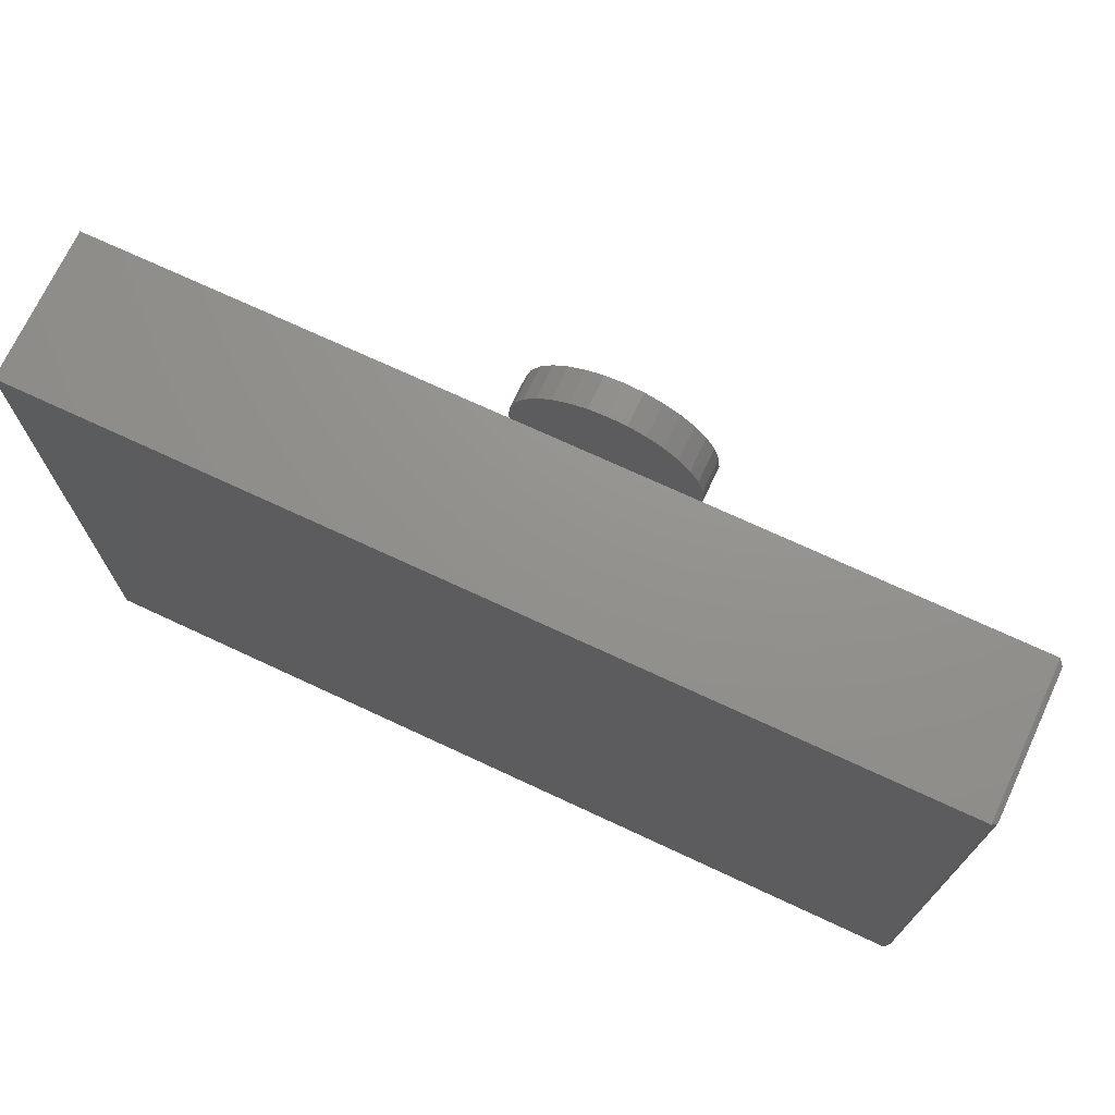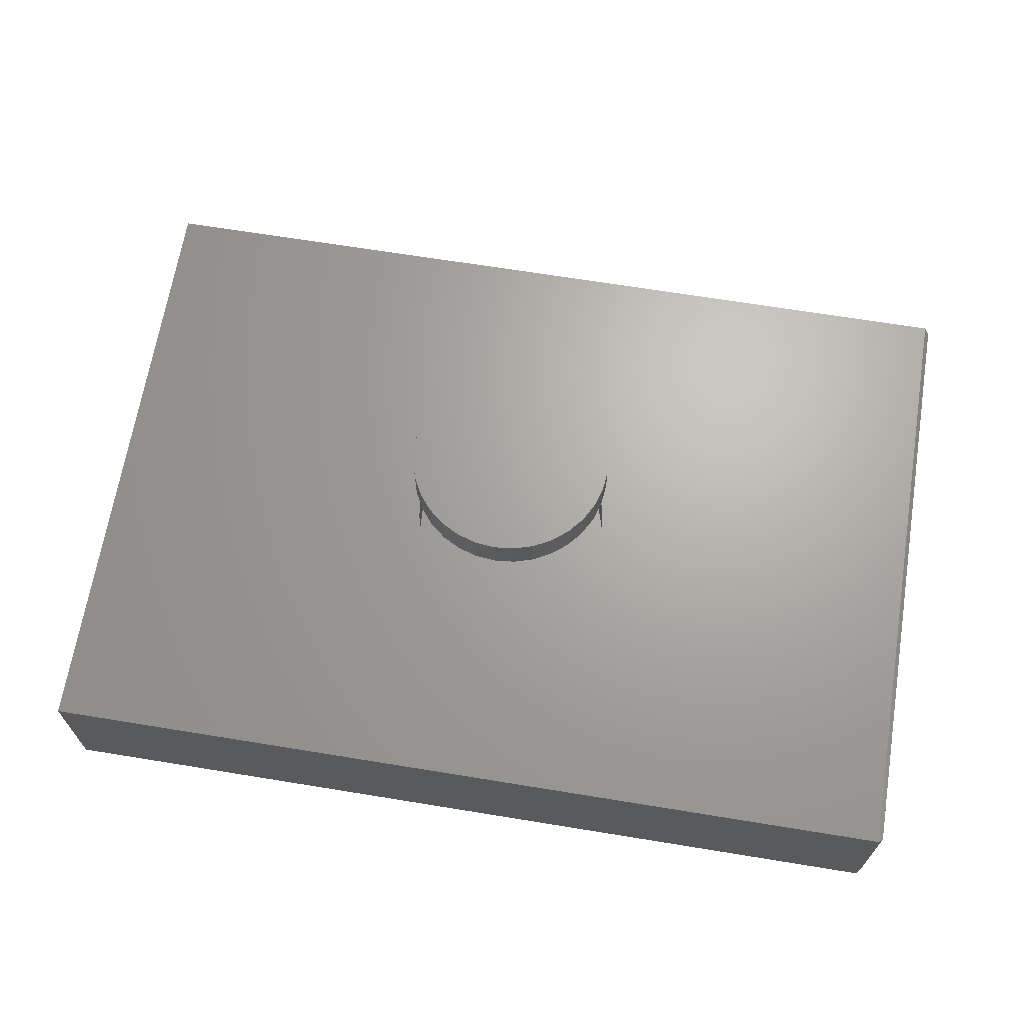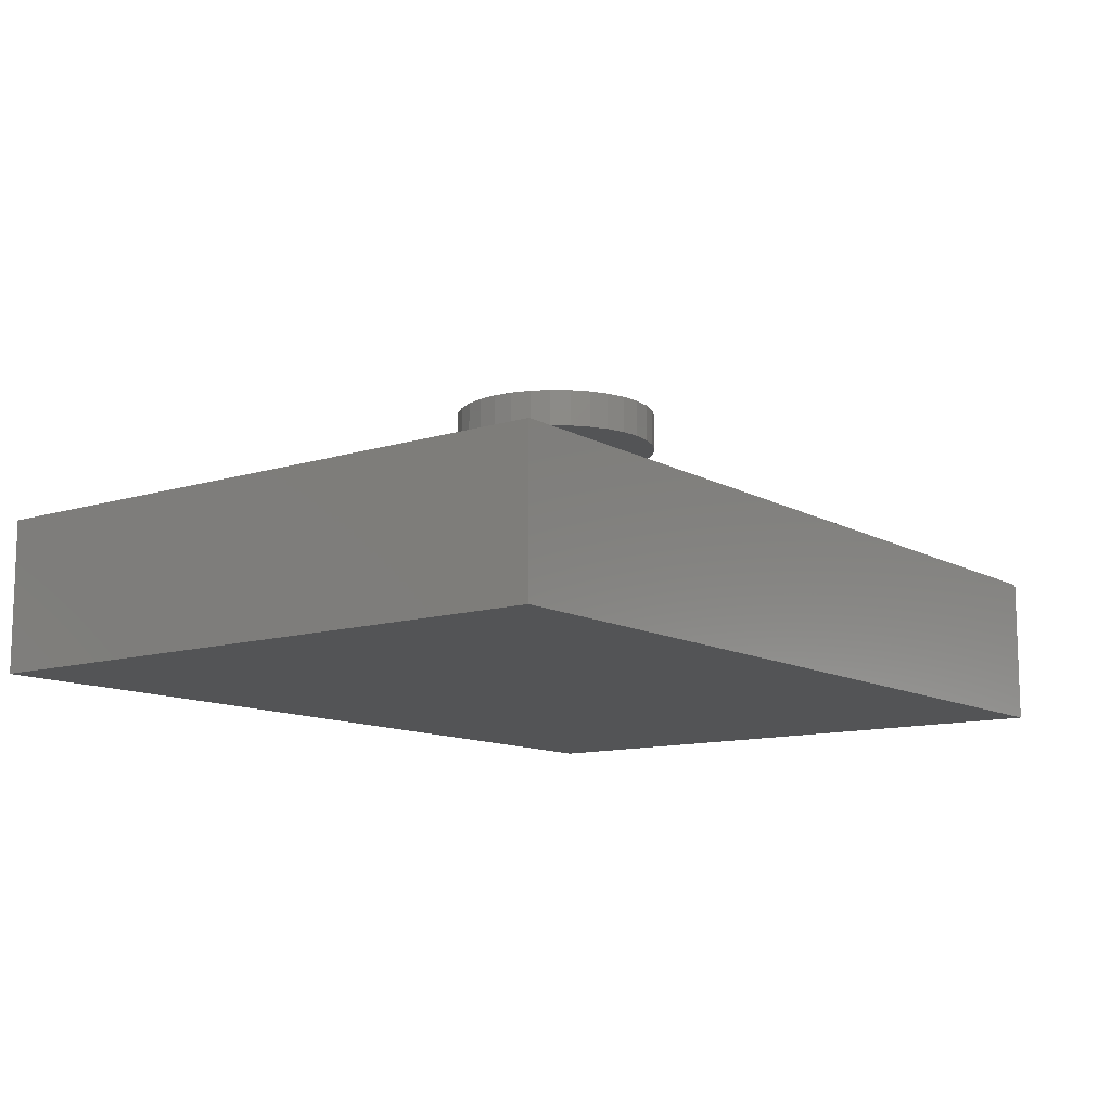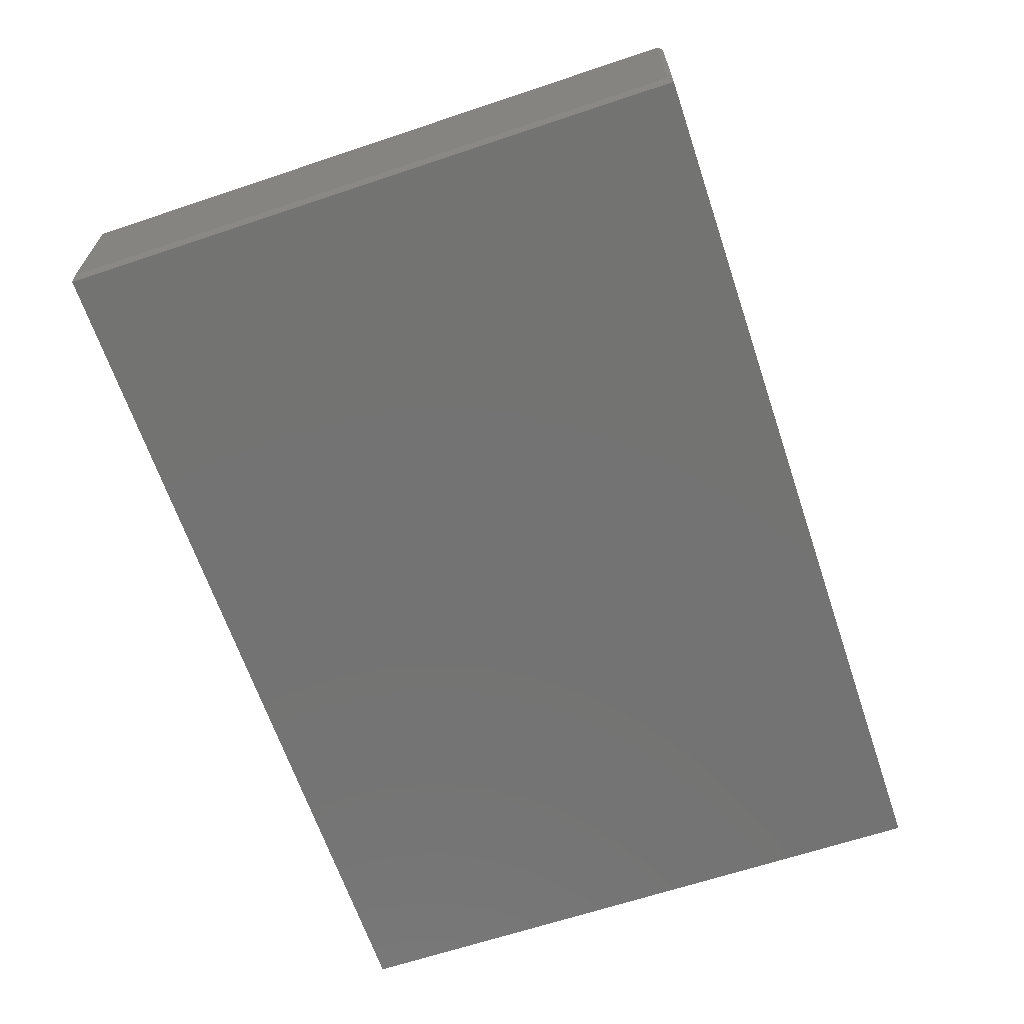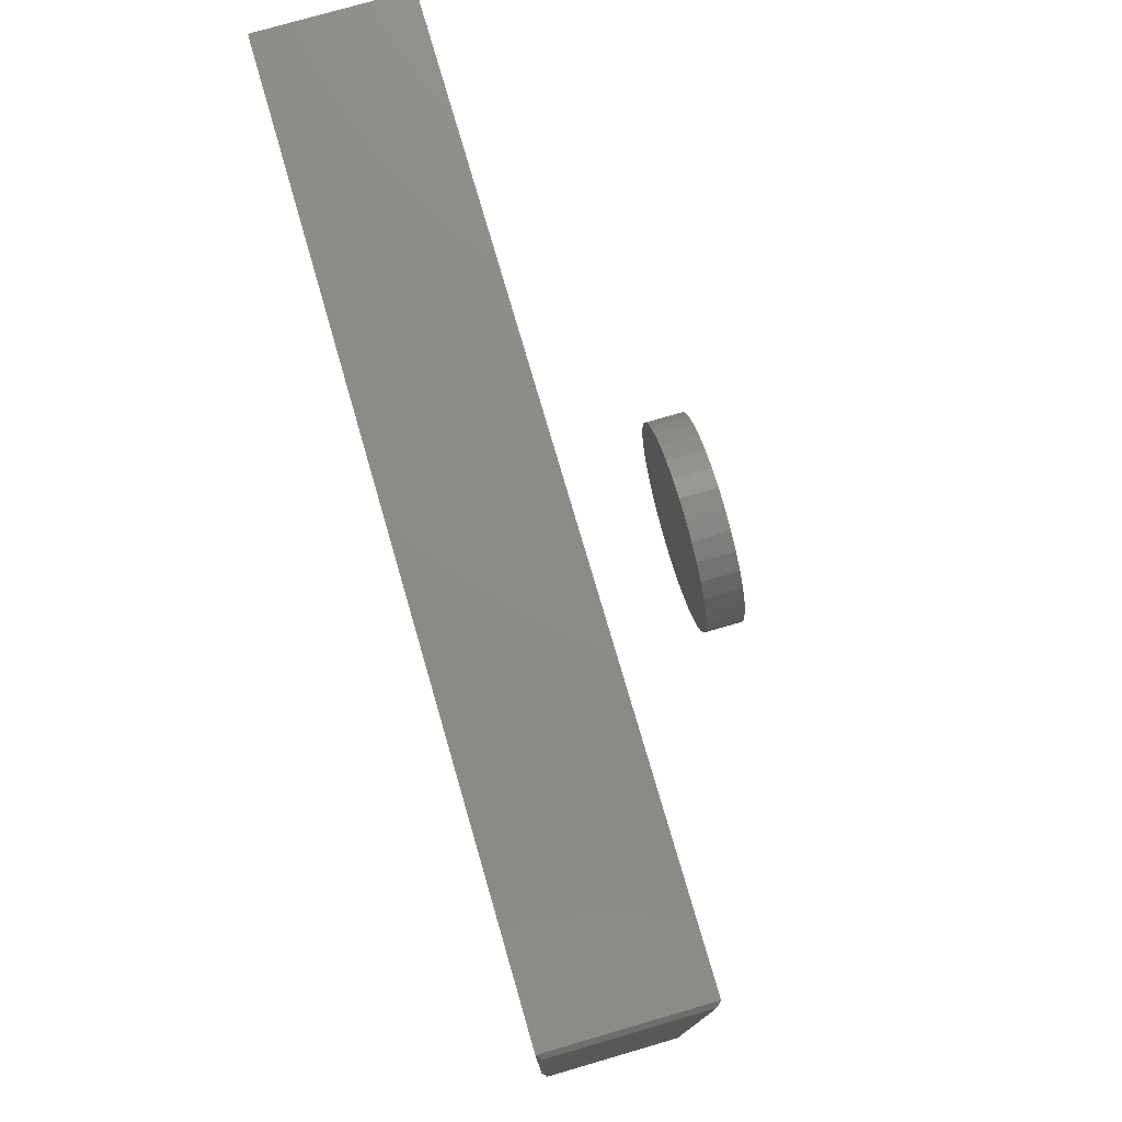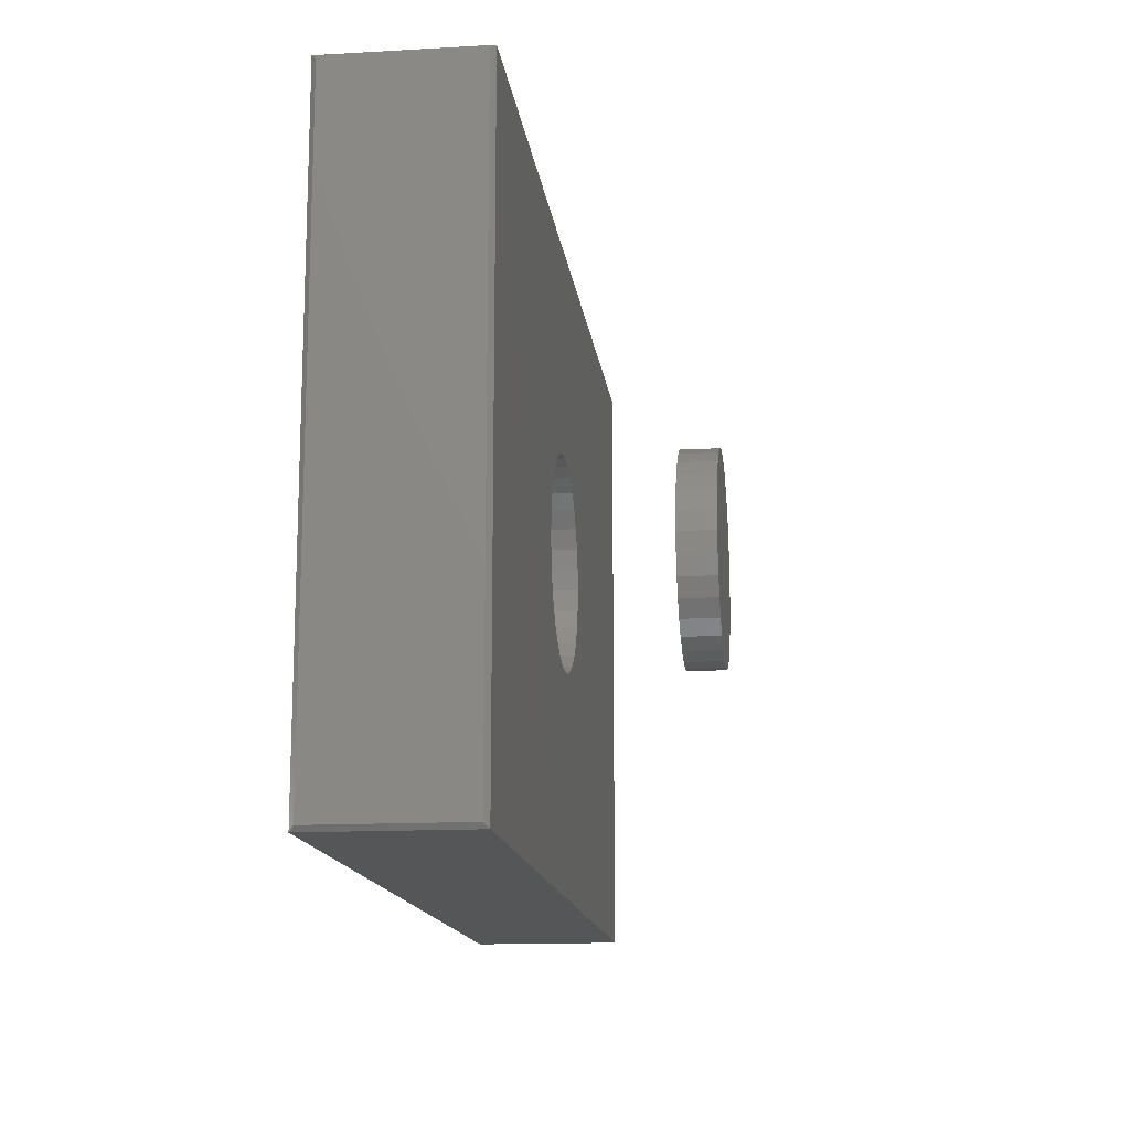
<metadata>
{"format":"stl","ext":"stl","renderer":"f3d","projection":"perspective","resolution":1024,"background":"white","views":[{"elev":71.7,"azim":-155.0,"up":"+Y"},{"elev":66.9,"azim":-170.7,"up":"+Z"},{"elev":-11.5,"azim":127.0,"up":"+Z"},{"elev":-65.1,"azim":-71.4,"up":"+Z"},{"elev":76.2,"azim":-106.2,"up":"+Y"},{"elev":-14.5,"azim":-83.0,"up":"+Y"}]}
</metadata>
<code>
# stl→obj: 152 verts, 296 faces
v 0.001809 -0.1737 0.1875
v 0.03569 -0.1703 0.25
v 0.03569 -0.1703 0.1875
v 0.06828 -0.1605 0.25
v 0.06828 -0.1605 0.1875
v 0.0983 -0.1444 0.25
v 0.0983 -0.1444 0.1875
v 0.1246 -0.1228 0.25
v 0.1246 -0.1228 0.1875
v 0.1462 -0.09649 0.25
v 0.1462 -0.09649 0.1875
v 0.1623 -0.06647 0.25
v 0.1623 -0.06647 0.1875
v 0.1722 -0.03388 0.25
v 0.1722 -0.03388 0.1875
v 0.1755 -2.22e-16 0.25
v 0.1755 -4.254e-17 0.1875
v 0.001809 -0.1737 0.25
v -0.03207 -0.1703 0.1875
v -0.03207 -0.1703 0.25
v -0.06466 -0.1605 0.1875
v -0.06466 -0.1605 0.25
v -0.09468 -0.1444 0.1875
v -0.09468 -0.1444 0.25
v -0.121 -0.1228 0.1875
v -0.121 -0.1228 0.25
v -0.1426 -0.09649 0.1875
v -0.1426 -0.09649 0.25
v -0.1587 -0.06647 0.1875
v -0.1587 -0.06647 0.25
v -0.1685 -0.03388 0.1875
v -0.1685 -0.03388 0.25
v -0.1719 2.127e-17 0.1875
v -0.1719 2.127e-17 0.25
v 0.001809 0.1737 0.1875
v -0.03207 0.1703 0.25
v -0.03207 0.1703 0.1875
v -0.06466 0.1605 0.25
v -0.06466 0.1605 0.1875
v -0.09468 0.1444 0.25
v -0.09468 0.1444 0.1875
v -0.121 0.1228 0.25
v -0.121 0.1228 0.1875
v -0.1426 0.09649 0.25
v -0.1426 0.09649 0.1875
v -0.1587 0.06647 0.25
v -0.1587 0.06647 0.1875
v -0.1685 0.03388 0.25
v -0.1685 0.03388 0.1875
v 0.001809 0.1737 0.25
v 0.03569 0.1703 0.1875
v 0.03569 0.1703 0.25
v 0.06828 0.1605 0.1875
v 0.06828 0.1605 0.25
v 0.0983 0.1444 0.1875
v 0.0983 0.1444 0.25
v 0.1246 0.1228 0.1875
v 0.1246 0.1228 0.25
v 0.1462 0.09649 0.1875
v 0.1462 0.09649 0.25
v 0.1623 0.06647 0.1875
v 0.1623 0.06647 0.25
v 0.1722 0.03388 0.1875
v 0.1722 0.03388 0.25
v -0.1719 2.127e-17 0.4375
v -0.1719 2.127e-17 0.5
v -0.1685 0.03388 0.4375
v -0.1685 0.03388 0.5
v -0.1587 0.06647 0.4375
v -0.1587 0.06647 0.5
v -0.1426 0.09649 0.4375
v -0.1426 0.09649 0.5
v -0.121 0.1228 0.4375
v -0.121 0.1228 0.5
v -0.09468 0.1444 0.4375
v -0.09468 0.1444 0.5
v -0.06466 0.1605 0.4375
v -0.06466 0.1605 0.5
v -0.03207 0.1703 0.4375
v -0.03207 0.1703 0.5
v 0.001809 0.1737 0.4375
v 0.001809 0.1737 0.5
v 0.03569 0.1703 0.4375
v 0.03569 0.1703 0.5
v 0.06828 0.1605 0.4375
v 0.06828 0.1605 0.5
v 0.0983 0.1444 0.4375
v 0.0983 0.1444 0.5
v 0.1246 0.1228 0.4375
v 0.1246 0.1228 0.5
v 0.1462 0.09649 0.4375
v 0.1462 0.09649 0.5
v 0.1623 0.06647 0.4375
v 0.1623 0.06647 0.5
v 0.1722 0.03388 0.4375
v 0.1722 0.03388 0.5
v 0.1755 -4.254e-17 0.4375
v 0.1755 0 0.5
v 0.1722 -0.03388 0.4375
v 0.1722 -0.03388 0.5
v 0.1623 -0.06647 0.4375
v 0.1623 -0.06647 0.5
v 0.1462 -0.09649 0.4375
v 0.1462 -0.09649 0.5
v 0.1246 -0.1228 0.4375
v 0.1246 -0.1228 0.5
v 0.0983 -0.1444 0.4375
v 0.0983 -0.1444 0.5
v 0.06828 -0.1605 0.4375
v 0.06828 -0.1605 0.5
v 0.03569 -0.1703 0.4375
v 0.03569 -0.1703 0.5
v 0.001809 -0.1737 0.4375
v 0.001809 -0.1737 0.5
v -0.03207 -0.1703 0.4375
v -0.03207 -0.1703 0.5
v -0.06466 -0.1605 0.4375
v -0.06466 -0.1605 0.5
v -0.09468 -0.1444 0.4375
v -0.09468 -0.1444 0.5
v -0.121 -0.1228 0.4375
v -0.121 -0.1228 0.5
v -0.1426 -0.09649 0.4375
v -0.1426 -0.09649 0.5
v -0.1587 -0.06647 0.4375
v -0.1587 -0.06647 0.5
v -0.1685 -0.03388 0.4375
v -0.1685 -0.03388 0.5
v -0.7422 -0.5234 0.25
v 0.75 -0.5234 0.25
v -0.7422 0.4871 0.25
v 0.75 0.5187 0.25
v -0.7422 0.5187 0.25
v -0.6875 0.4562 0.1875
v -0.6875 -0.4609 0.1875
v -0.6875 0.4562 0.0625
v -0.6875 -0.4609 0.0625
v 0.6875 0.4562 0.1875
v 0.6875 0.4562 0.0625
v 0.6875 -0.4609 0.0625
v 0.6875 -0.4609 0.1875
v -0.7422 -0.5234 0
v -0.7422 0.4871 0
v 0.75 -0.5234 0
v -0.7422 0.5187 0
v 0.75 0.5187 0
v -0.75 0.4871 0.2422
v -0.75 0.4871 0.007812
v -0.75 -0.5156 0.2422
v -0.75 -0.5156 0.007812
v -0.75 0.5109 0.2422
v -0.75 0.5109 0.007812
f 1 2 3
f 3 2 4
f 3 4 5
f 5 4 6
f 5 6 7
f 7 6 8
f 7 8 9
f 9 8 10
f 9 10 11
f 11 10 12
f 11 12 13
f 13 12 14
f 13 14 15
f 15 14 16
f 15 16 17
f 2 1 18
f 18 1 19
f 18 19 20
f 20 19 21
f 20 21 22
f 22 21 23
f 22 23 24
f 24 23 25
f 24 25 26
f 26 25 27
f 26 27 28
f 28 27 29
f 28 29 30
f 30 29 31
f 30 31 32
f 32 31 33
f 32 33 34
f 35 36 37
f 37 36 38
f 37 38 39
f 39 38 40
f 39 40 41
f 41 40 42
f 41 42 43
f 43 42 44
f 43 44 45
f 45 44 46
f 45 46 47
f 47 46 48
f 47 48 49
f 49 48 34
f 49 34 33
f 36 35 50
f 50 35 51
f 50 51 52
f 52 51 53
f 52 53 54
f 54 53 55
f 54 55 56
f 56 55 57
f 56 57 58
f 58 57 59
f 58 59 60
f 60 59 61
f 60 61 62
f 62 61 63
f 62 63 64
f 64 63 17
f 64 17 16
f 65 66 67
f 67 66 68
f 67 68 69
f 69 68 70
f 69 70 71
f 71 70 72
f 71 72 73
f 73 72 74
f 73 74 75
f 75 74 76
f 75 76 77
f 77 76 78
f 77 78 79
f 79 78 80
f 79 80 81
f 81 80 82
f 81 82 83
f 83 82 84
f 83 84 85
f 85 84 86
f 85 86 87
f 87 86 88
f 87 88 89
f 89 88 90
f 89 90 91
f 91 90 92
f 91 92 93
f 93 92 94
f 93 94 95
f 95 94 96
f 95 96 97
f 97 96 98
f 97 98 99
f 99 98 100
f 99 100 101
f 101 100 102
f 101 102 103
f 103 102 104
f 103 104 105
f 105 104 106
f 105 106 107
f 107 106 108
f 107 108 109
f 109 108 110
f 109 110 111
f 111 110 112
f 111 112 113
f 113 112 114
f 113 114 115
f 115 114 116
f 115 116 117
f 117 116 118
f 117 118 119
f 119 118 120
f 119 120 121
f 121 120 122
f 121 122 123
f 123 122 124
f 123 124 125
f 125 124 126
f 125 126 127
f 127 126 128
f 127 128 65
f 65 128 66
f 129 130 18
f 129 18 20
f 129 20 22
f 129 22 24
f 129 24 26
f 129 26 28
f 129 28 30
f 129 30 32
f 129 32 34
f 129 34 48
f 129 48 46
f 131 129 46
f 131 46 44
f 131 44 42
f 131 42 40
f 131 40 38
f 131 38 36
f 131 36 50
f 131 50 132
f 131 132 133
f 130 62 64
f 130 64 16
f 130 16 14
f 130 14 12
f 130 12 10
f 130 10 8
f 130 8 6
f 130 6 4
f 130 4 2
f 130 2 18
f 132 50 52
f 132 52 54
f 132 54 56
f 132 56 58
f 132 58 60
f 132 60 62
f 132 62 130
f 81 83 79
f 77 79 83
f 85 77 83
f 111 115 109
f 113 115 111
f 115 117 109
f 109 117 119
f 109 119 107
f 107 119 121
f 107 121 105
f 105 121 123
f 105 123 103
f 103 123 125
f 103 125 101
f 101 125 127
f 101 127 99
f 99 127 65
f 99 65 97
f 97 65 67
f 97 67 95
f 95 67 69
f 95 69 93
f 93 69 71
f 93 71 91
f 91 71 73
f 91 73 89
f 89 73 75
f 89 75 87
f 87 75 77
f 87 77 85
f 134 135 136
f 136 135 137
f 138 134 139
f 139 134 136
f 136 137 139
f 139 137 140
f 135 141 137
f 137 141 140
f 141 138 140
f 140 138 139
f 141 135 1
f 141 1 3
f 141 3 5
f 141 5 7
f 141 7 9
f 141 9 11
f 141 11 13
f 141 13 15
f 141 15 17
f 141 17 63
f 141 63 61
f 138 141 61
f 138 61 59
f 138 59 57
f 138 57 55
f 138 55 53
f 138 53 51
f 138 51 35
f 138 35 134
f 135 134 33
f 135 33 31
f 135 31 29
f 135 29 27
f 135 27 25
f 135 25 23
f 135 23 21
f 135 21 19
f 135 19 1
f 134 35 37
f 134 37 39
f 134 39 41
f 134 41 43
f 134 43 45
f 134 45 47
f 134 47 49
f 134 49 33
f 142 143 144
f 144 143 145
f 144 145 146
f 80 84 82
f 84 80 78
f 84 78 86
f 110 116 112
f 112 116 114
f 86 78 88
f 88 78 76
f 88 76 90
f 90 76 74
f 90 74 92
f 92 74 72
f 92 72 94
f 94 72 70
f 94 70 96
f 96 70 68
f 96 68 98
f 98 68 66
f 98 66 100
f 100 66 128
f 100 128 102
f 102 128 126
f 102 126 104
f 104 126 124
f 104 124 106
f 106 124 122
f 106 122 108
f 108 122 120
f 108 120 110
f 110 120 118
f 110 118 116
f 147 148 149
f 149 148 150
f 151 152 147
f 147 152 148
f 132 146 133
f 133 146 145
f 129 142 130
f 130 142 144
f 133 151 131
f 131 151 147
f 131 147 129
f 129 147 149
f 152 151 145
f 145 151 133
f 143 142 148
f 148 142 150
f 145 143 152
f 152 143 148
f 142 129 150
f 150 129 149
f 130 144 132
f 132 144 146

</code>
